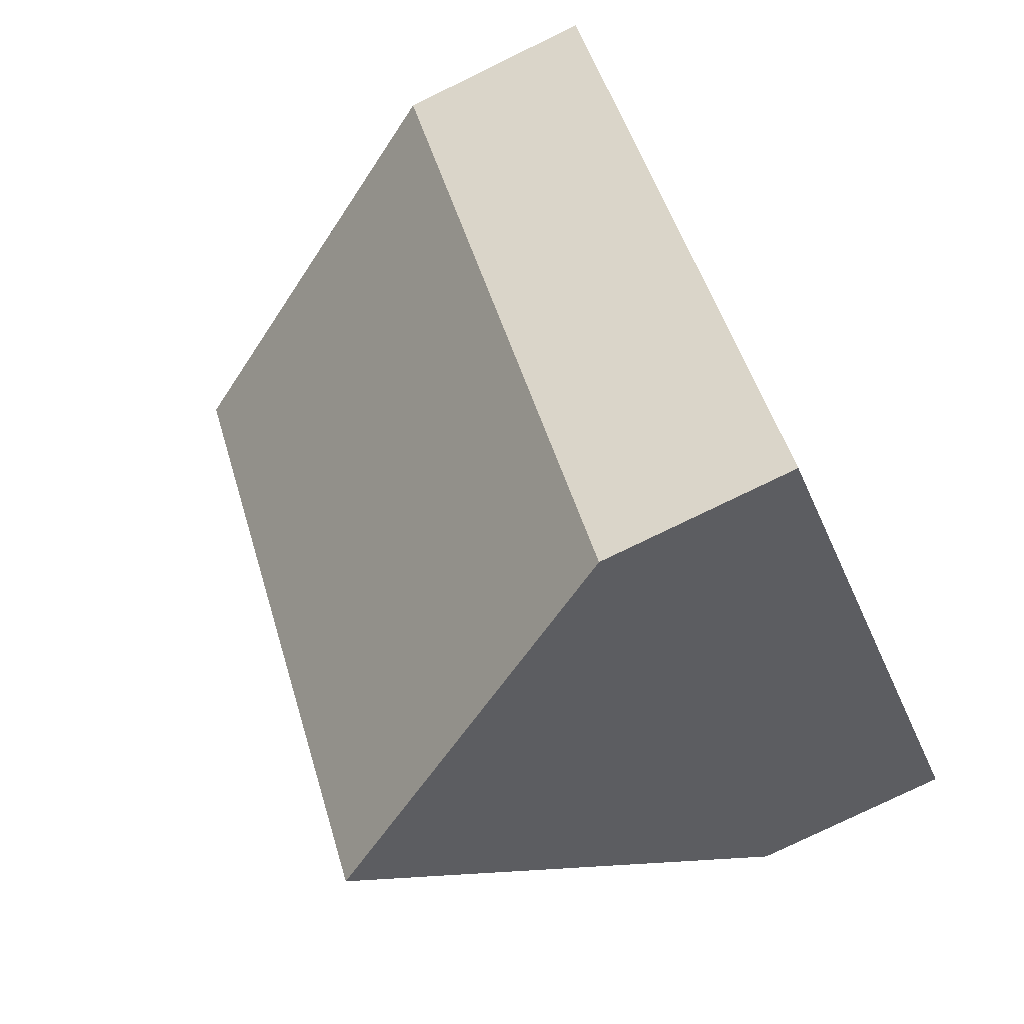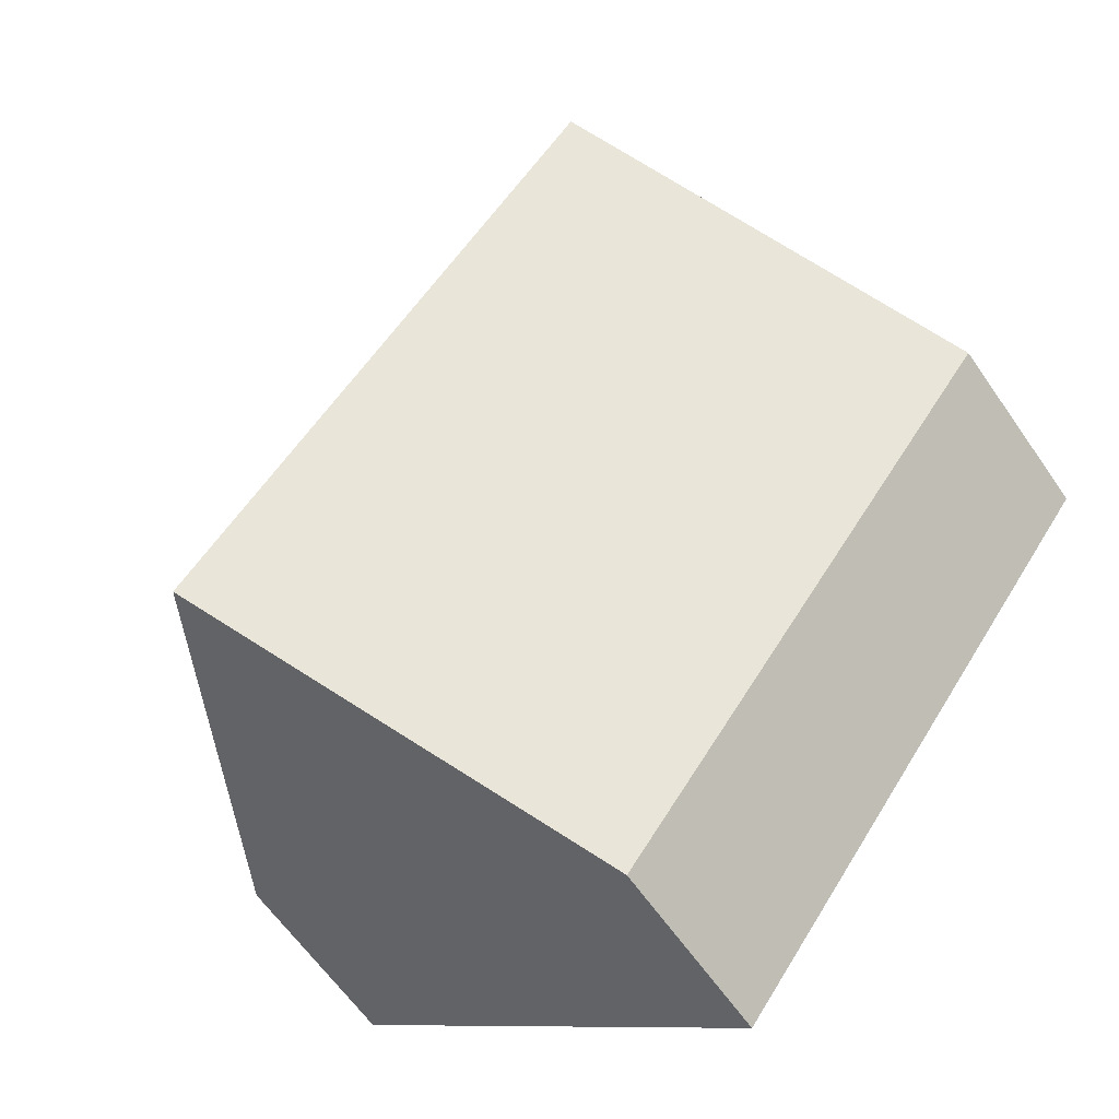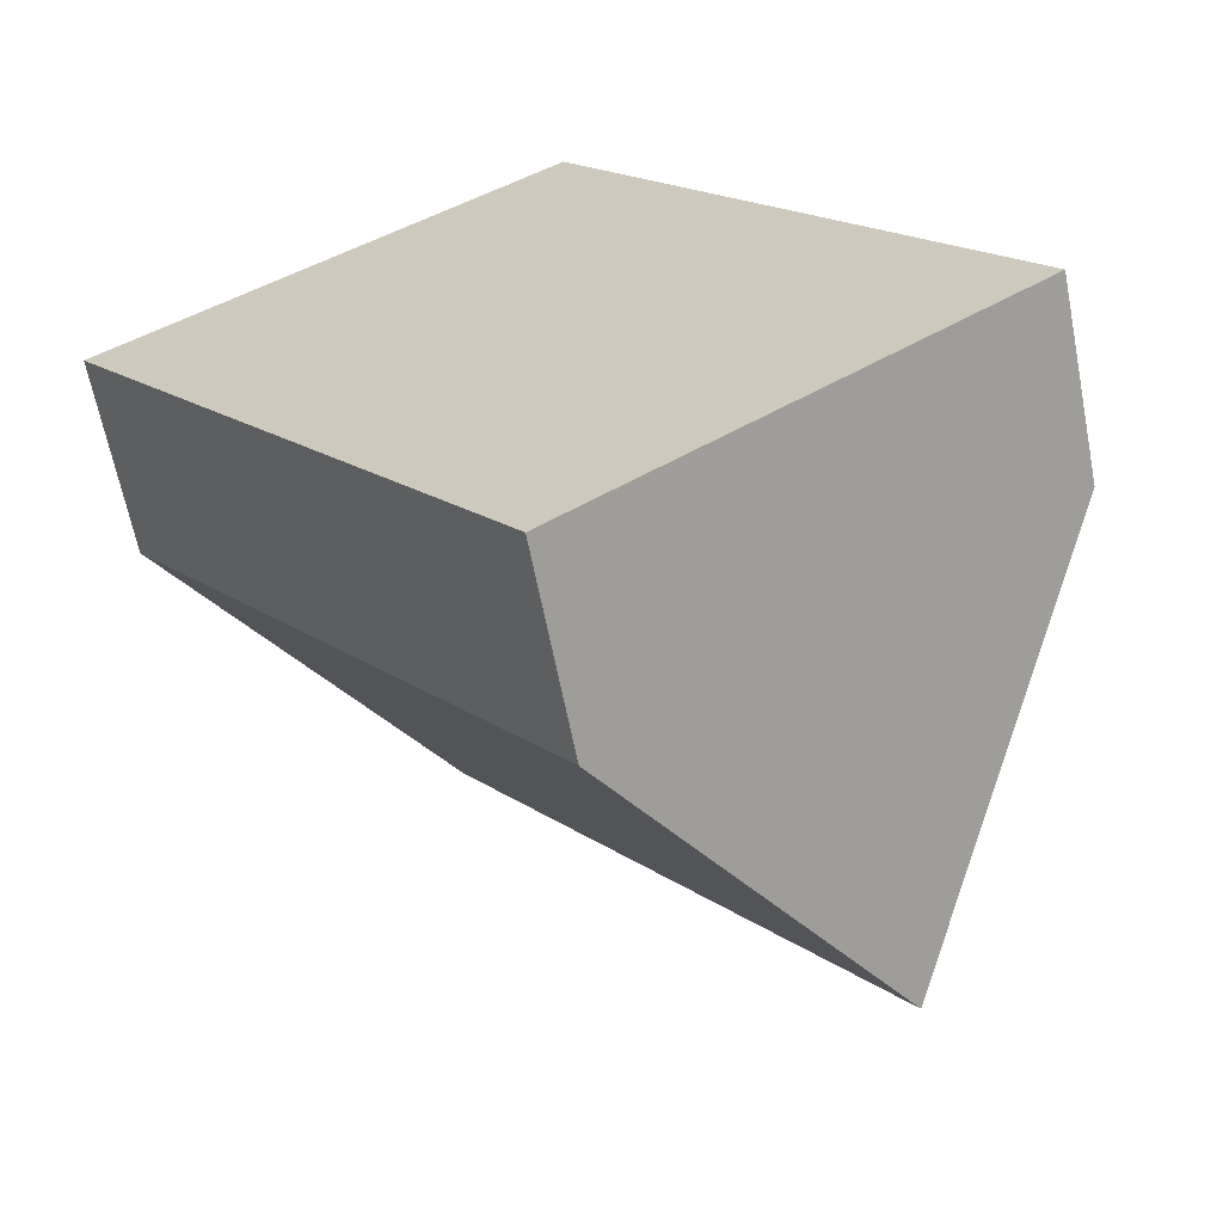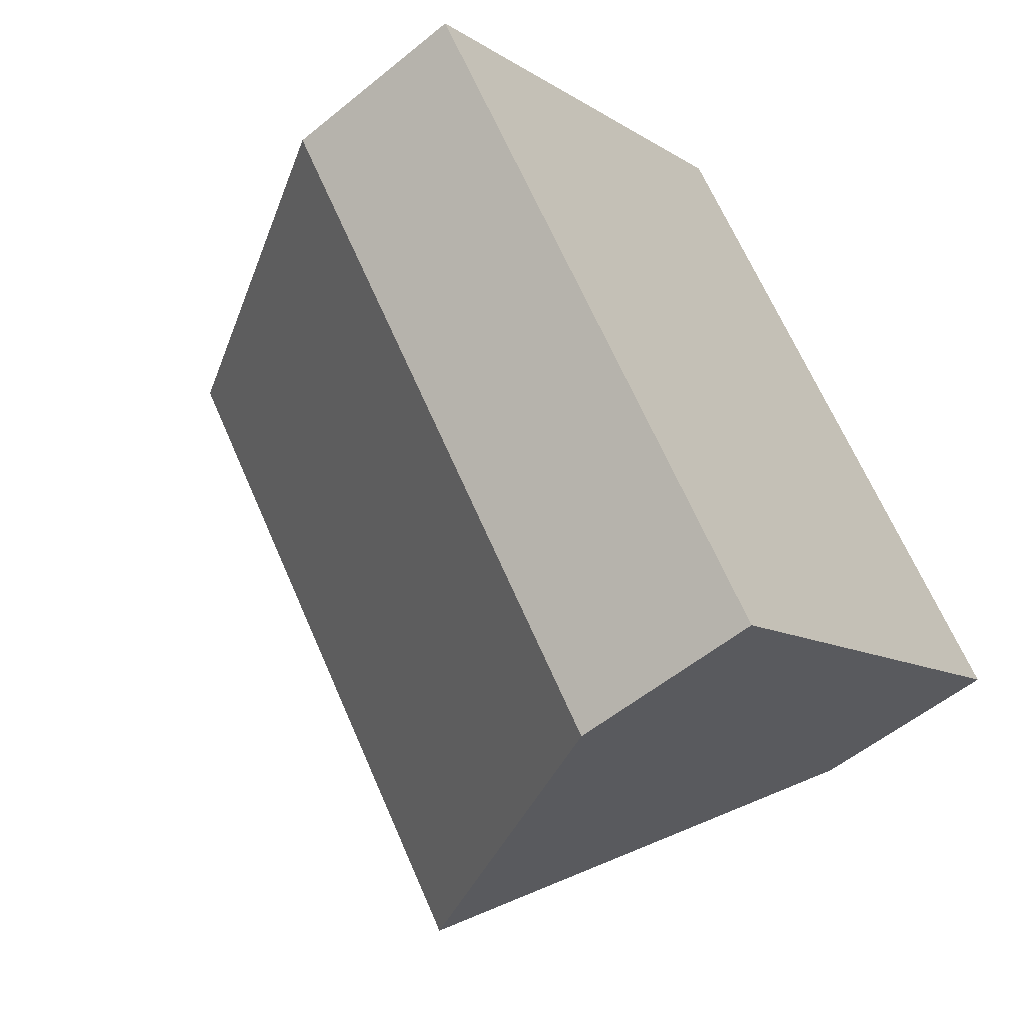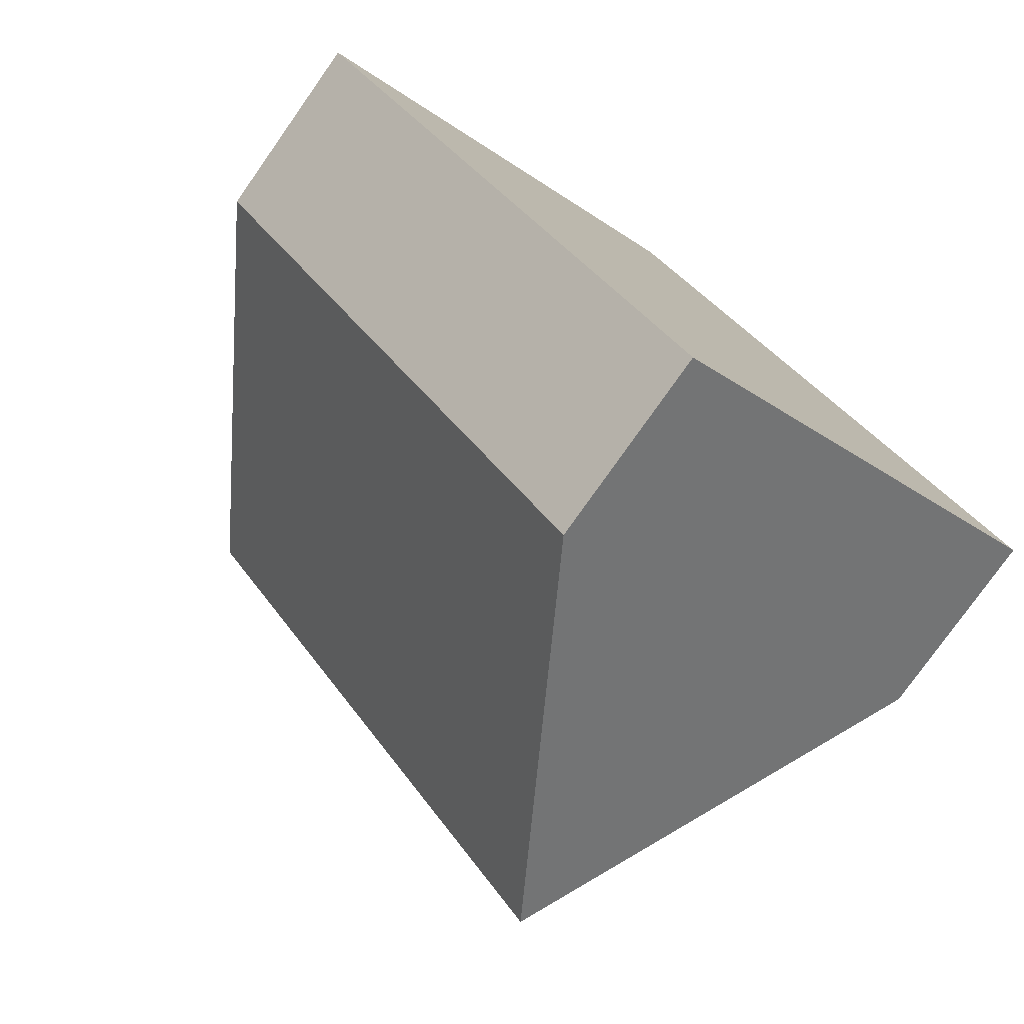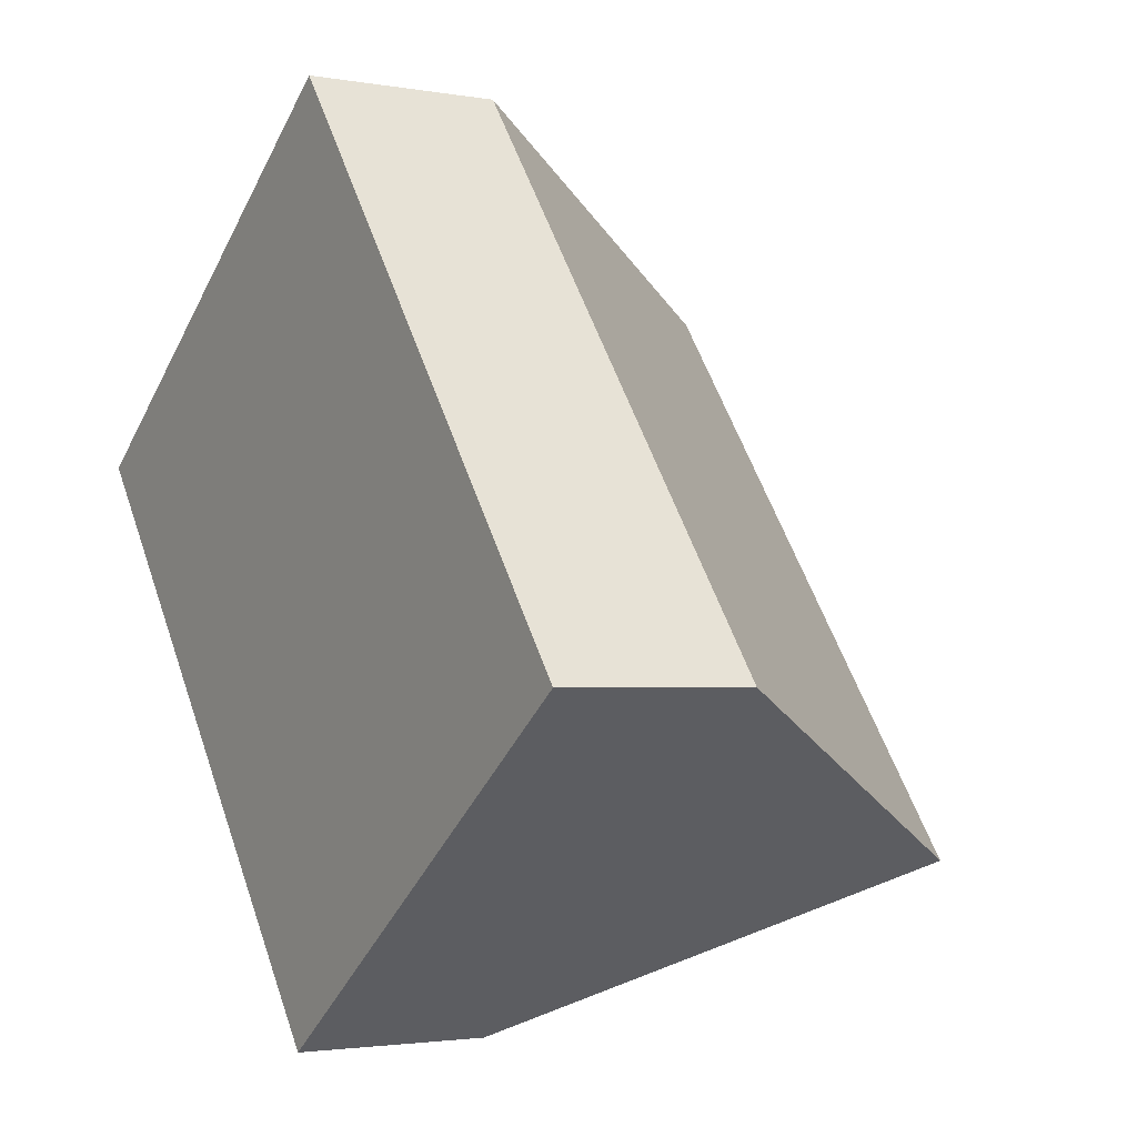
<metadata>
{"format":"obj","ext":"obj","renderer":"f3d","projection":"perspective","resolution":1024,"background":"white","views":[{"elev":-78.4,"azim":-64.1,"up":"+Z"},{"elev":-62.5,"azim":-145.3,"up":"+Z"},{"elev":-64.2,"azim":11.1,"up":"+Z"},{"elev":-54.8,"azim":-49.1,"up":"+Z"},{"elev":-77.5,"azim":-35.2,"up":"+Z"},{"elev":-2.4,"azim":57.8,"up":"+Z"}]}
</metadata>
<code>
v  10.14 9.014 -6.223
v  6.916 3.088 5.232
v  13.6 3.088 -3.607
v  3.458 9.014 2.616
v  6.687 3.088 -8.839
v  0 3.088 1.891e-16
v  6.687 5.412e-16 -8.839
v  0 0 0
v  3.458 -1.602e-16 2.616
v  6.916 -3.204e-16 5.232
v  13.6 2.209e-16 -3.607
v  10.14 3.81e-16 -6.223
g defaultobject
f 1 2 3
f 2 1 4
f 5 4 1
f 4 5 6
f 7 6 5
f 6 7 8
f 8 4 6
f 4 8 2
f 2 8 9
f 2 9 10
f 10 3 2
f 3 10 11
f 3 5 1
f 5 3 7
f 7 3 12
f 12 3 11
f 7 9 8
f 9 7 12
f 9 12 10
f 10 12 11

</code>
